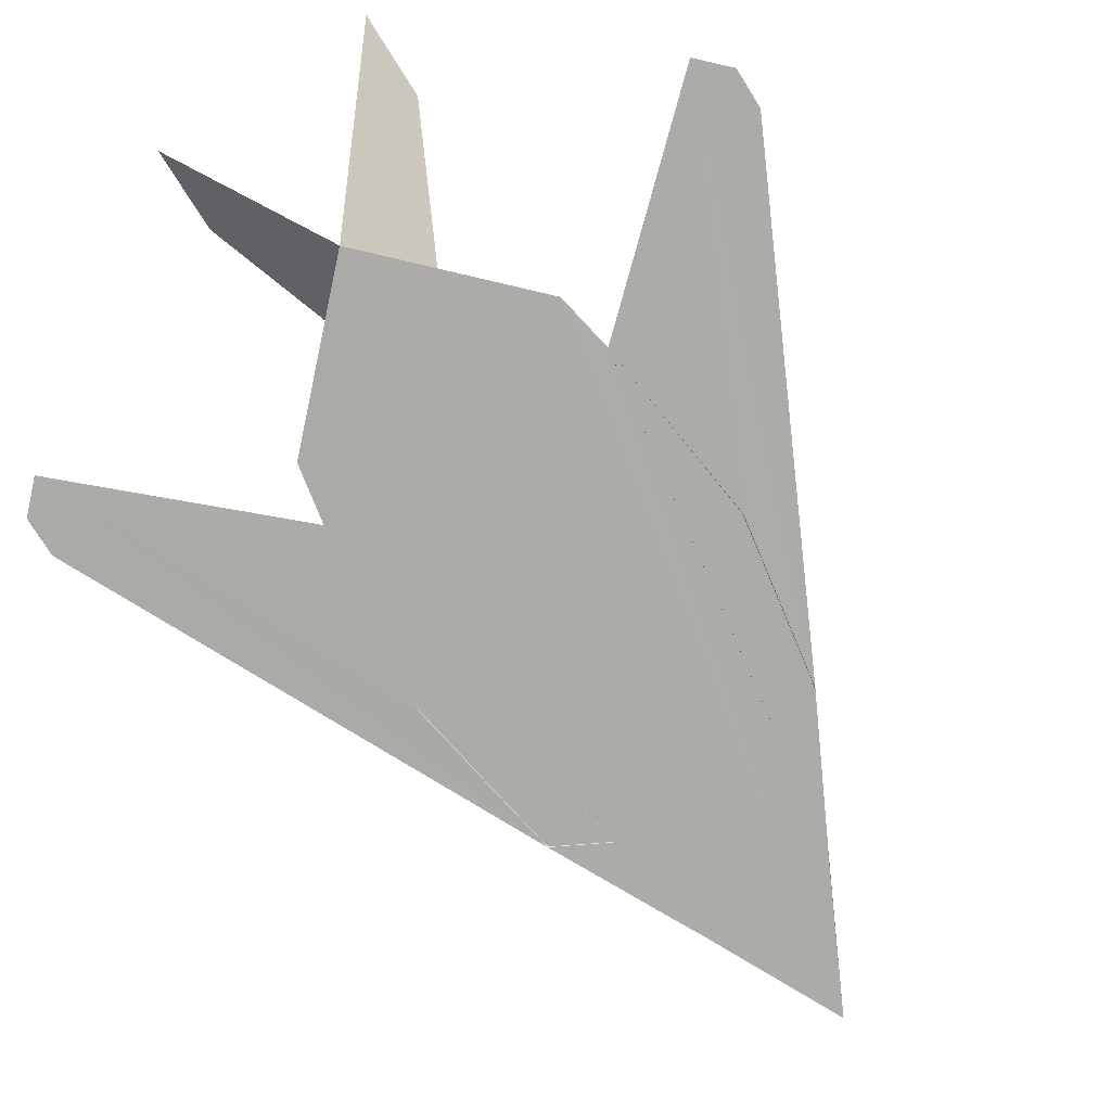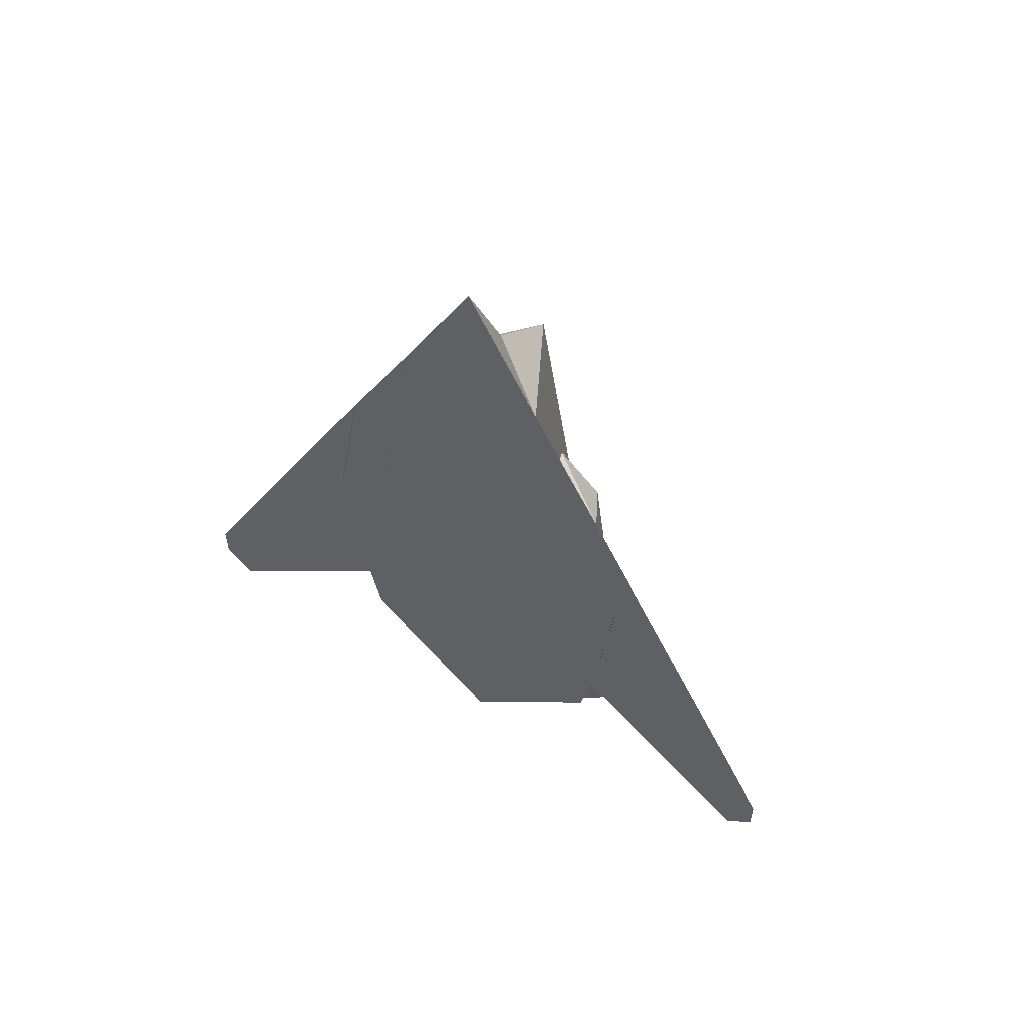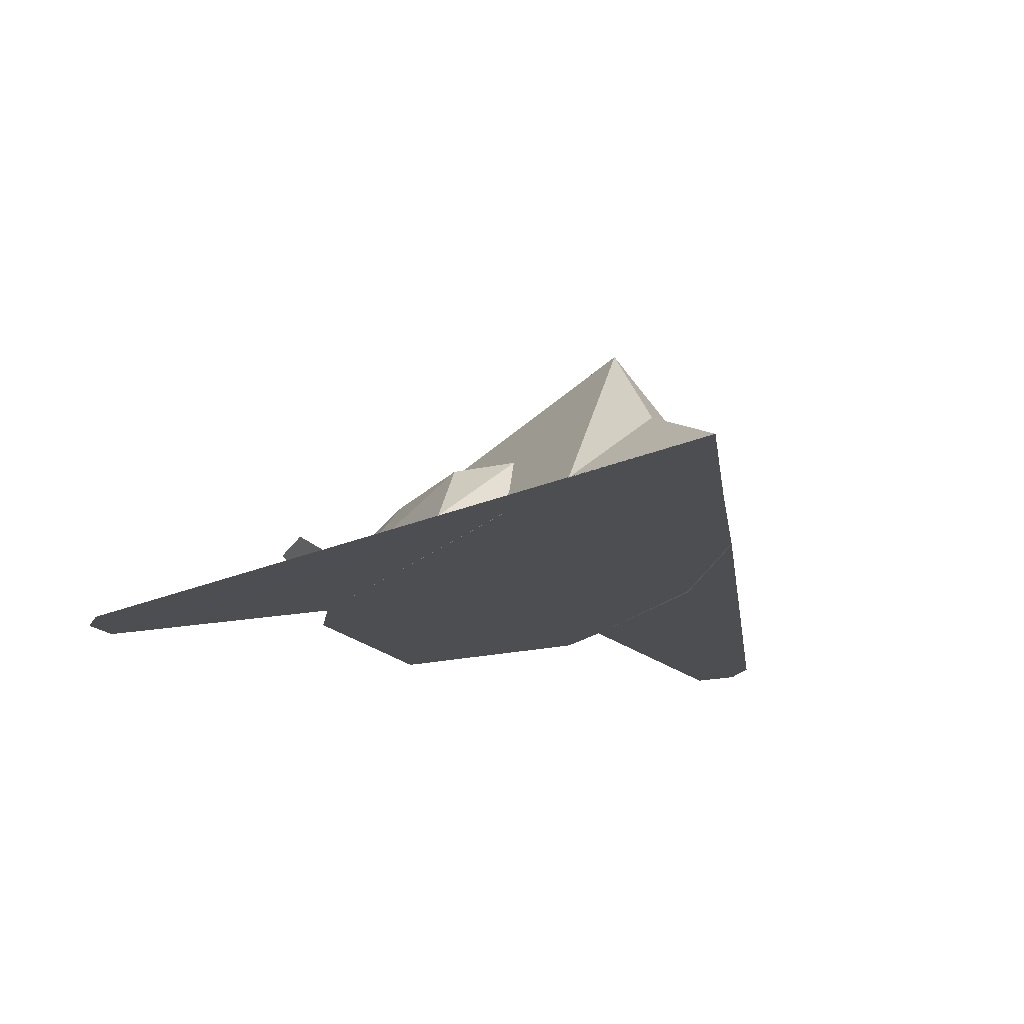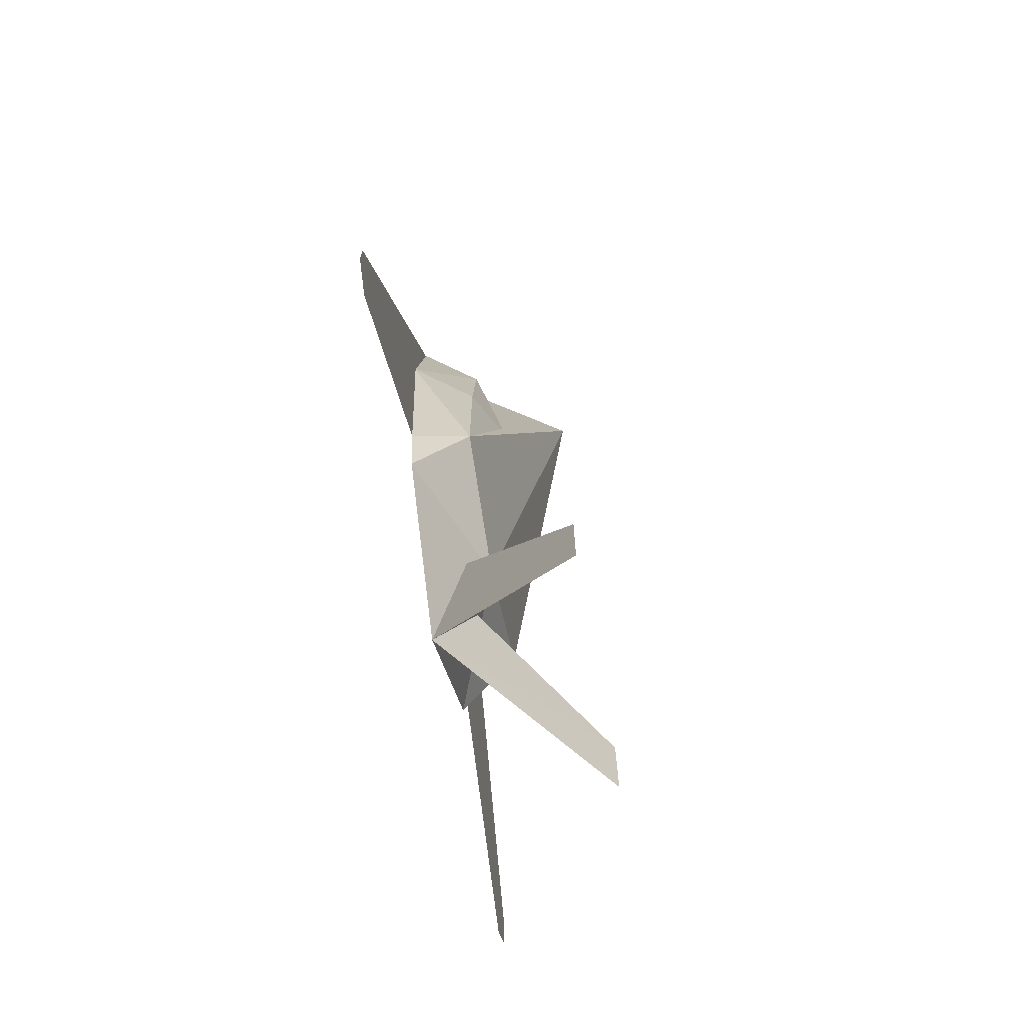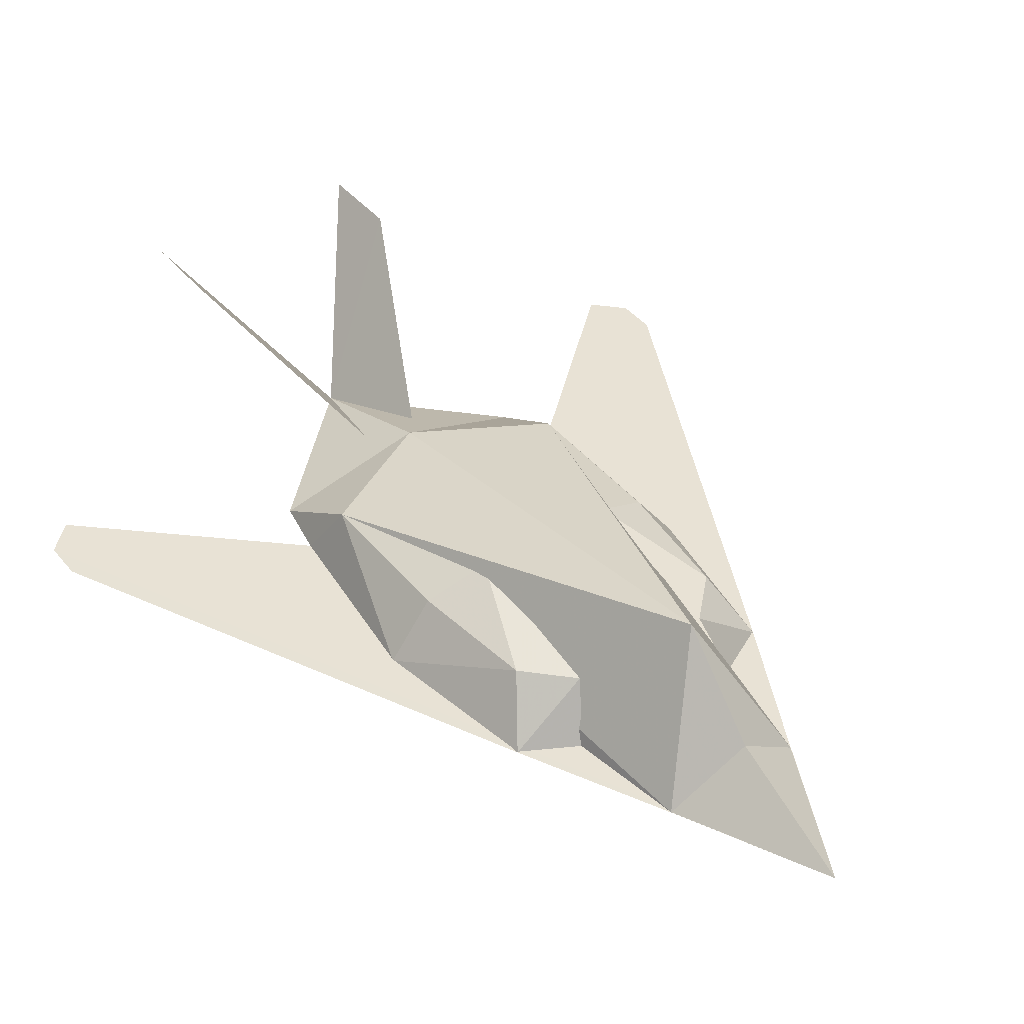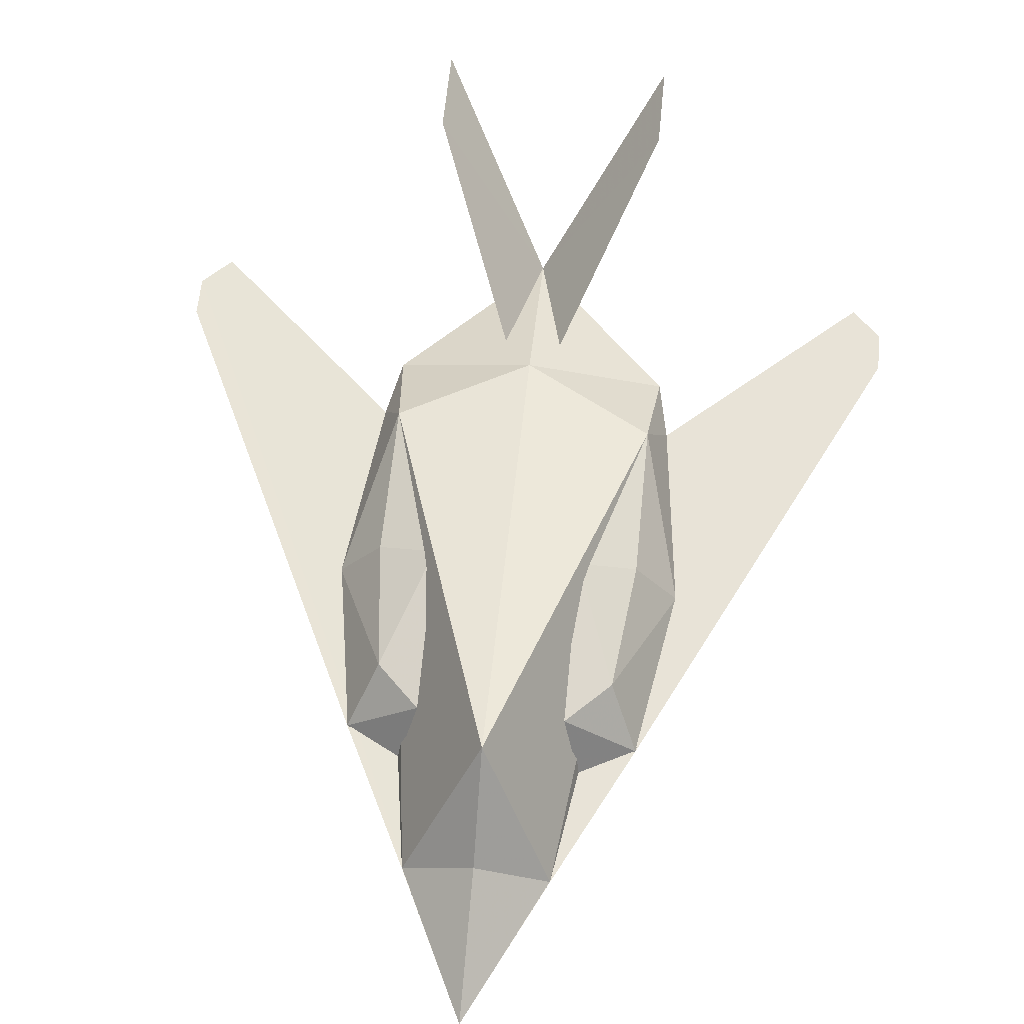
<metadata>
{"format":"obj","ext":"obj","renderer":"f3d","projection":"perspective","resolution":1024,"background":"white","views":[{"elev":-76.2,"azim":-147.7,"up":"+Y"},{"elev":59.6,"azim":30.0,"up":"+Z"},{"elev":-16.9,"azim":-19.0,"up":"+Y"},{"elev":-71.6,"azim":100.5,"up":"+Z"},{"elev":40.6,"azim":-35.1,"up":"+Y"},{"elev":61.3,"azim":5.6,"up":"+Y"}]}
</metadata>
<code>
v 0.4419 0.02504 0.8363
v 0.4581 0.02504 0.7281
v 0.5095 0.02504 0.7011
v 0.3743 0.02506 0.975
v 0.3743 0.07913 0.8498
v 0.3743 0.1603 0.7687
v 0.3743 0.025 0.1691
v 0.3743 0.07913 0.3225
v 0.496 0.07913 0.3901
v 0.5045 0.02589 0.3016
v 0.6965 0.02663 0.1935
v 0.5153 0.02609 0.3584
v 0.4824 0.1738 0.025
v 0.4824 0.1738 0.1061
v 0.7235 0.02663 0.2205
v 0.5365 0.02504 0.5388
v 0.4824 0.07913 0.6605
v 0.496 0.07913 0.5388
v 0.4419 0.1062 0.5523
v 0.4419 0.07913 0.7011
v 0.3067 0.02504 0.8363
v 0.239 0.02504 0.7011
v 0.2904 0.02504 0.7281
v 0.2526 0.07913 0.3901
v 0.244 0.02589 0.3016
v 0.2332 0.02609 0.3584
v 0.025 0.02663 0.2205
v 0.2661 0.1738 0.025
v 0.2661 0.1738 0.1061
v 0.05204 0.02663 0.1935
v 0.212 0.02504 0.5388
v 0.2526 0.07913 0.5388
v 0.2661 0.07913 0.6605
v 0.3067 0.1062 0.5523
v 0.3067 0.07913 0.7011
v 0.7235 0.02664 0.2584
v 0.4013 0.0602 0.2846
v 0.025 0.02664 0.2584
v 0.3472 0.0602 0.2846
f 1 2 3
f 4 5 1
f 6 7 8
f 9 6 8
f 7 10 8
f 6 9 1
f 1 5 6
f 4 11 12
f 6 8 7
f 13 7 14
f 3 11 15
f 16 9 12
f 3 17 16
f 18 19 9
f 20 19 17
f 2 20 3
f 9 10 12
f 4 11 12
f 13 14 7
f 21 22 23
f 4 21 5
f 6 8 7
f 24 8 6
f 7 8 25
f 6 21 24
f 21 6 5
f 4 26 27
f 6 7 8
f 28 29 7
f 22 30 31
f 31 24 32
f 22 31 33
f 32 24 34
f 35 33 34
f 23 22 35
f 24 26 25
f 4 26 27
f 28 7 29
f 8 10 9
f 1 9 12
f 15 4 36
f 7 12 10
f 11 4 15
f 4 12 7
f 14 7 37
f 11 16 12
f 3 15 36
f 11 3 16
f 9 16 18
f 16 17 18
f 17 19 18
f 3 20 17
f 36 4 15
f 7 12 10
f 11 4 15
f 4 12 7
f 7 14 37
f 25 8 24
f 24 21 26
f 25 4 7
f 27 26 30
f 26 4 25
f 38 27 4
f 7 29 39
f 27 22 38
f 31 30 26
f 30 22 27
f 24 31 26
f 33 31 32
f 34 33 32
f 35 22 33
f 25 4 7
f 27 26 30
f 26 4 25
f 4 27 38
f 29 7 39

</code>
